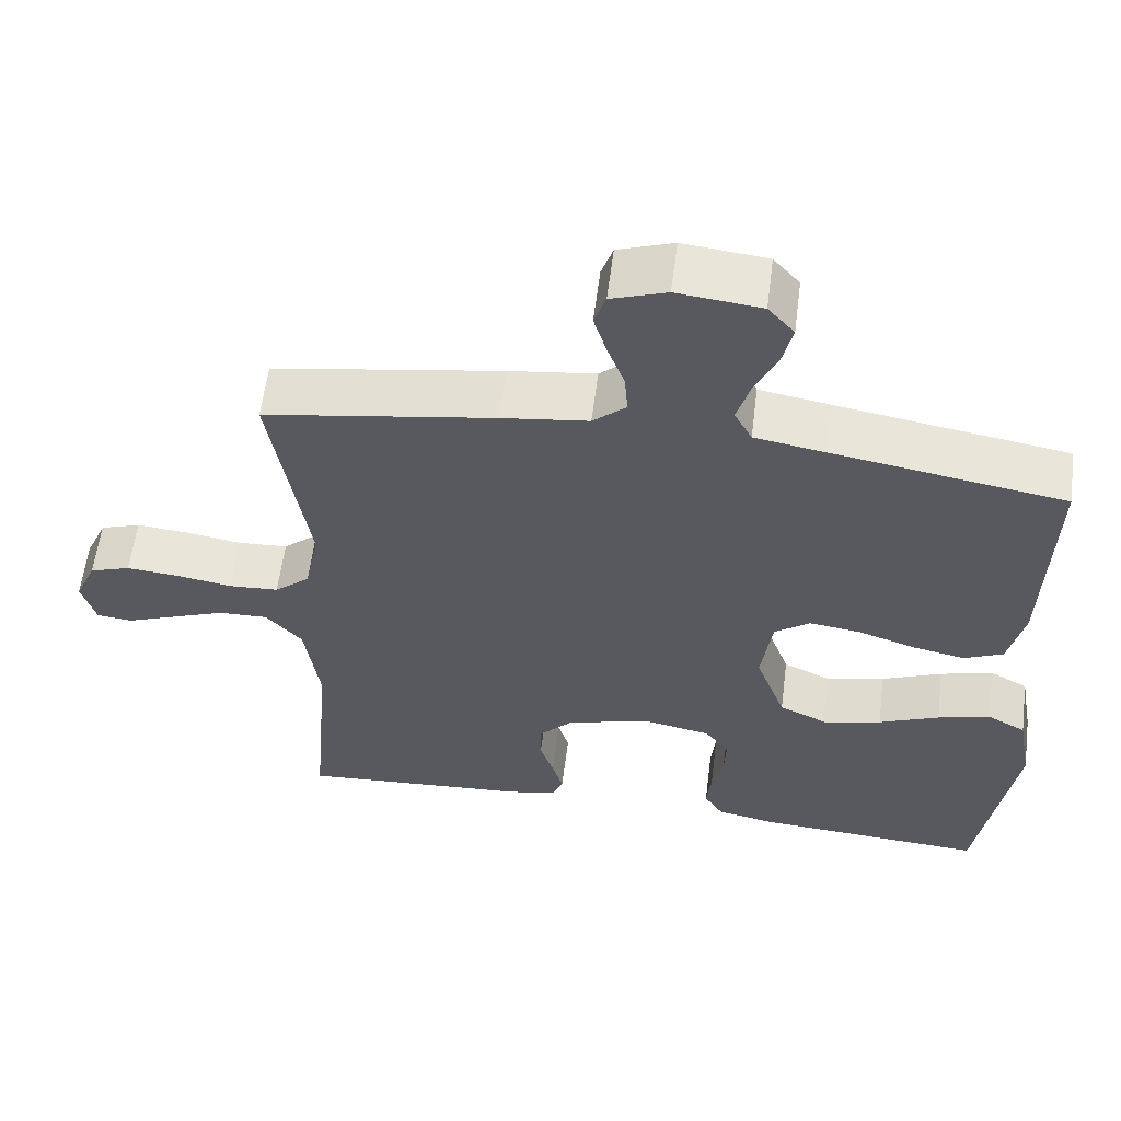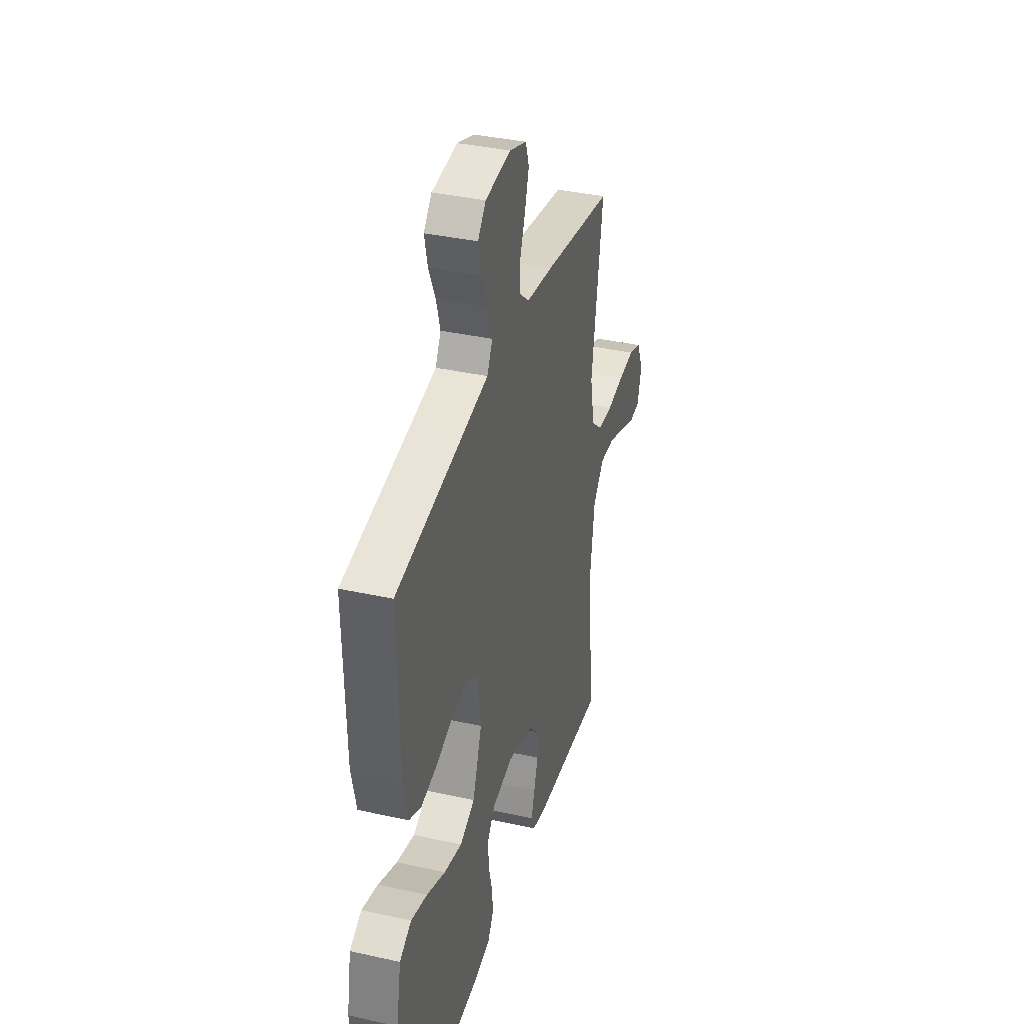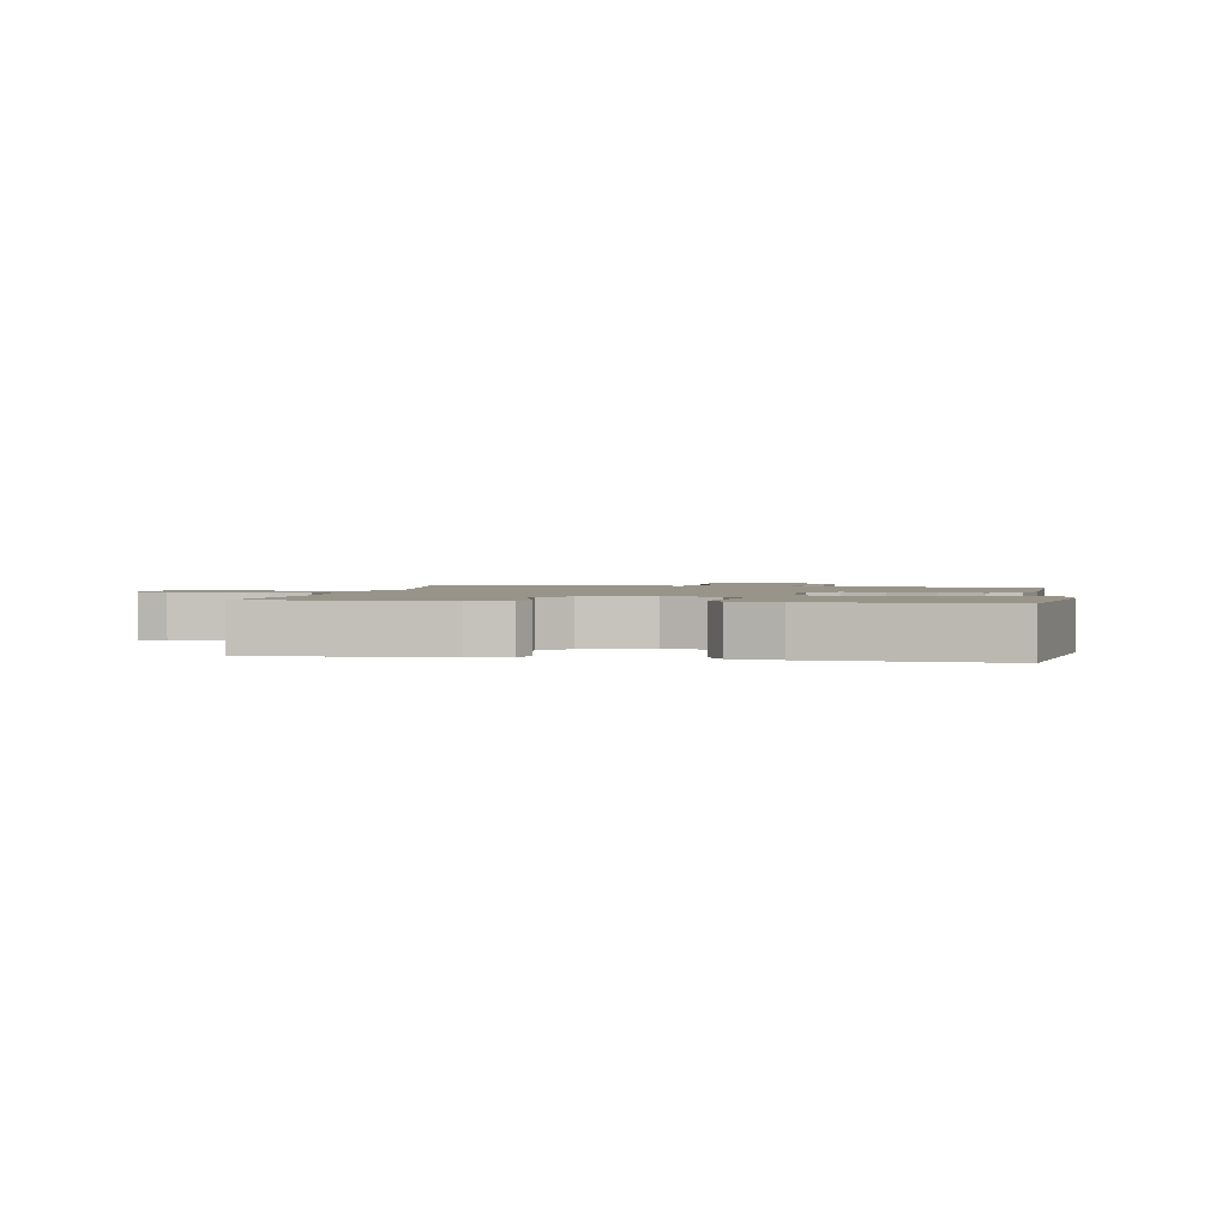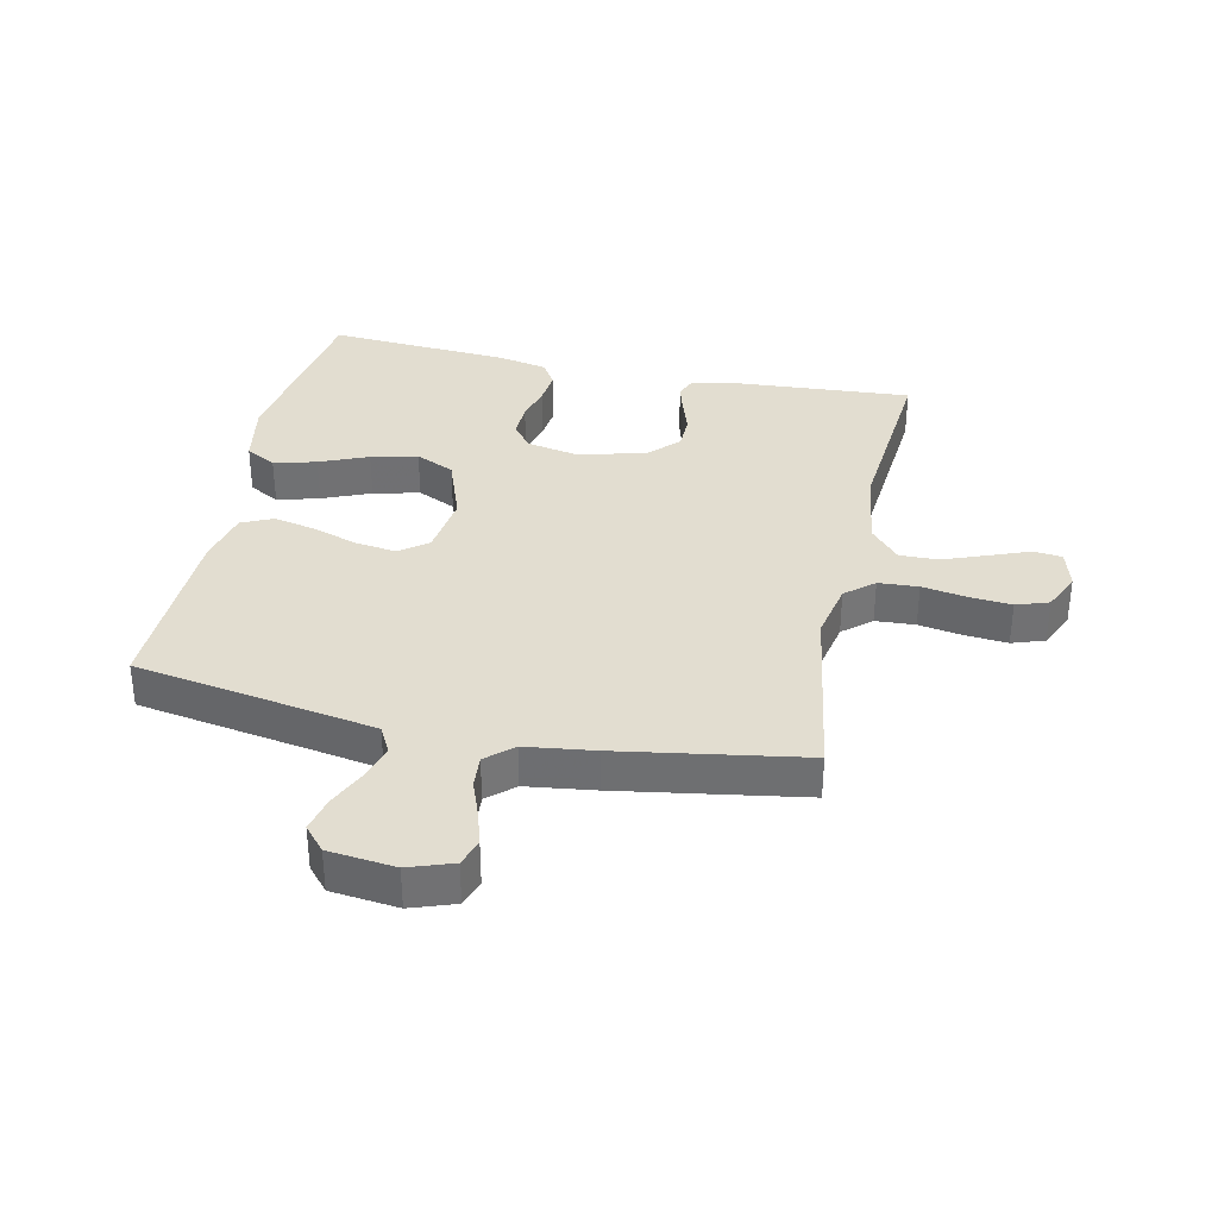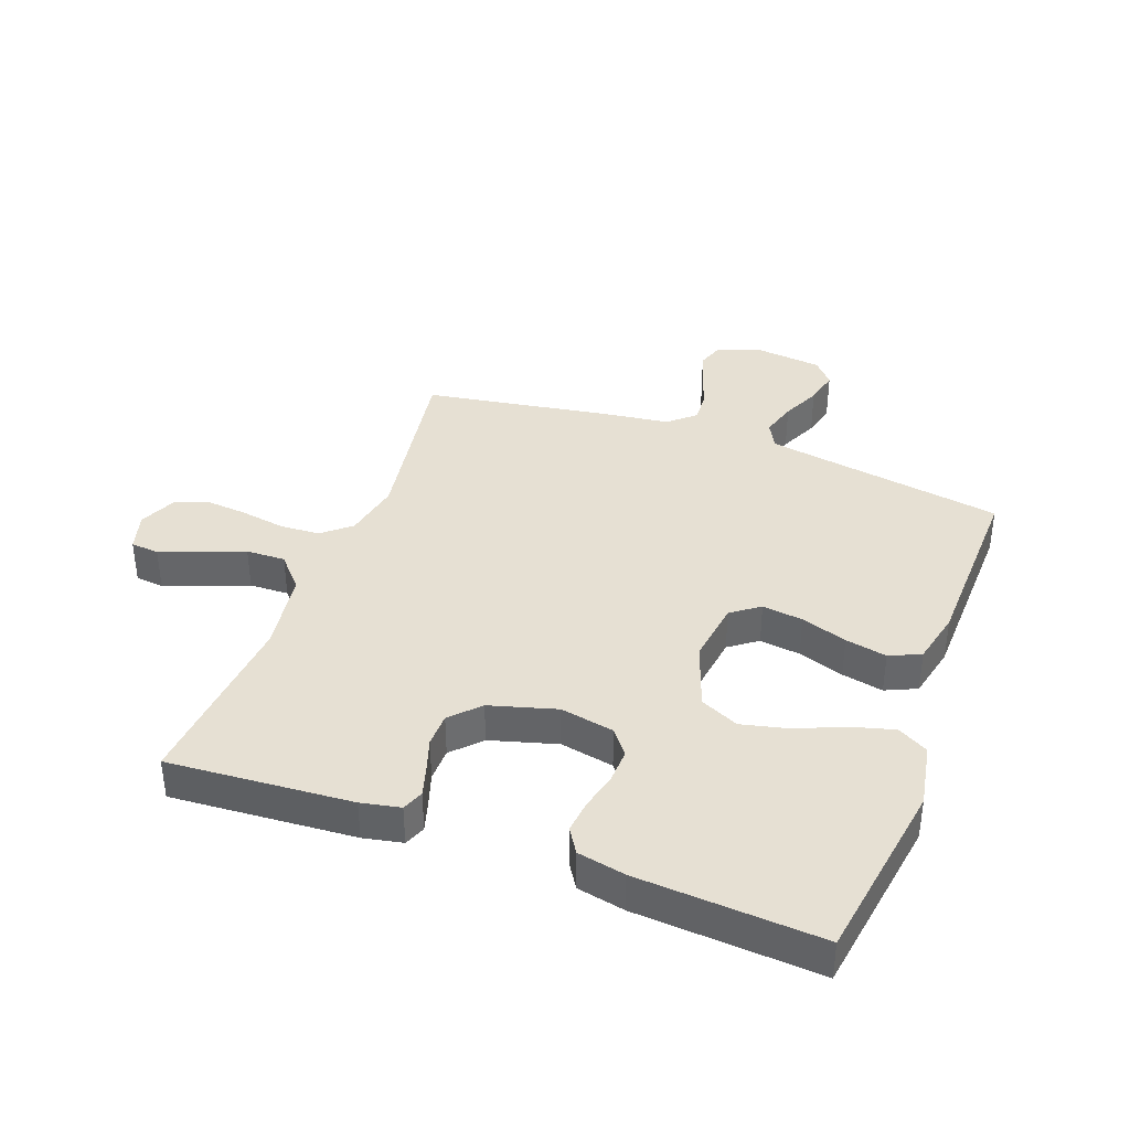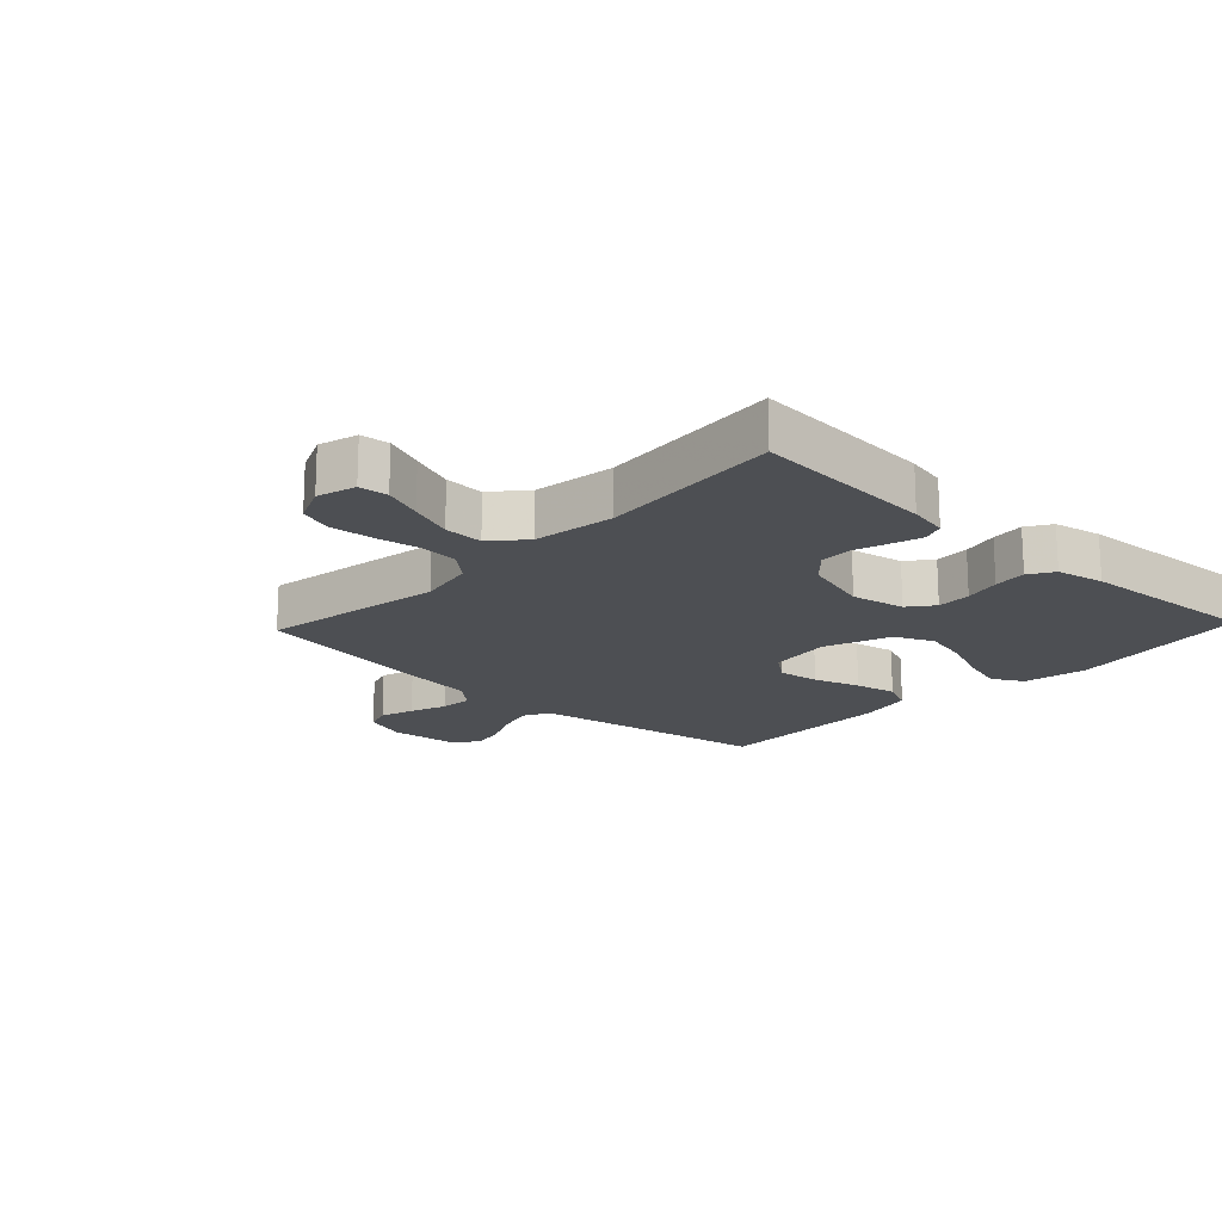
<metadata>
{"format":"obj","ext":"obj","renderer":"f3d","projection":"perspective","resolution":1024,"background":"white","views":[{"elev":59.1,"azim":-172.7,"up":"+Z"},{"elev":36.8,"azim":-73.9,"up":"+Z"},{"elev":1.7,"azim":-169.6,"up":"+Y"},{"elev":35.1,"azim":12.2,"up":"+Y"},{"elev":38.3,"azim":-159.7,"up":"+Y"},{"elev":-17.7,"azim":136.6,"up":"+Y"}]}
</metadata>
<code>
v -0.5 0.07 -0.5
v -0.546 0.07 -0.2
v -0.527 0.07 -0.095
v -0.477 0.07 -0.067
v -0.408 0.07 -0.086
v -0.329 0.07 -0.119
v -0.253 0.07 -0.137
v -0.19 0.07 -0.108
v -0.151 0.07 0
v -0.165 0.07 0.103
v -0.211 0.07 0.137
v -0.278 0.07 0.128
v -0.353 0.07 0.103
v -0.421 0.07 0.089
v -0.472 0.07 0.112
v -0.492 0.07 0.2
v -0.5 0.07 0.5
v -0.2 0.07 0.55
v -0.107 0.07 0.566
v -0.084 0.07 0.609
v -0.101 0.07 0.668
v -0.13 0.07 0.731
v -0.143 0.07 0.788
v -0.109 0.07 0.827
v 0 0.07 0.839
v 0.072 0.07 0.814
v 0.087 0.07 0.77
v 0.07 0.07 0.714
v 0.048 0.07 0.655
v 0.044 0.07 0.602
v 0.087 0.07 0.564
v 0.2 0.07 0.549
v 0.5 0.07 0.5
v 0.452 0.07 0.2
v 0.471 0.07 0.106
v 0.517 0.07 0.067
v 0.582 0.07 0.063
v 0.654 0.07 0.075
v 0.723 0.07 0.081
v 0.776 0.07 0.063
v 0.804 0.07 0
v 0.786 0.07 -0.063
v 0.739 0.07 -0.068
v 0.675 0.07 -0.043
v 0.604 0.07 -0.016
v 0.54 0.07 -0.014
v 0.493 0.07 -0.067
v 0.474 0.07 -0.2
v 0.5 0.07 -0.5
v 0.2 0.07 -0.479
v 0.136 0.07 -0.466
v 0.122 0.07 -0.431
v 0.136 0.07 -0.383
v 0.154 0.07 -0.328
v 0.153 0.07 -0.273
v 0.109 0.07 -0.227
v 0 0.07 -0.196
v -0.088 0.07 -0.213
v -0.12 0.07 -0.254
v -0.118 0.07 -0.31
v -0.103 0.07 -0.37
v -0.097 0.07 -0.424
v -0.122 0.07 -0.464
v -0.2 0.07 -0.48
v -0.5 0 -0.5
v -0.546 0 -0.2
v -0.527 0 -0.095
v -0.477 0 -0.067
v -0.408 0 -0.086
v -0.329 0 -0.119
v -0.253 0 -0.137
v -0.19 0 -0.108
v -0.151 0 0
v -0.165 0 0.103
v -0.211 0 0.137
v -0.278 0 0.128
v -0.353 0 0.103
v -0.421 0 0.089
v -0.472 0 0.112
v -0.492 0 0.2
v -0.5 0 0.5
v -0.2 0 0.55
v -0.107 0 0.566
v -0.084 0 0.609
v -0.101 0 0.668
v -0.13 0 0.731
v -0.143 0 0.788
v -0.109 0 0.827
v 0 0 0.839
v 0.072 0 0.814
v 0.087 0 0.77
v 0.07 0 0.714
v 0.048 0 0.655
v 0.044 0 0.602
v 0.087 0 0.564
v 0.2 0 0.549
v 0.5 0 0.5
v 0.452 0 0.2
v 0.471 0 0.106
v 0.517 0 0.067
v 0.582 0 0.063
v 0.654 0 0.075
v 0.723 0 0.081
v 0.776 0 0.063
v 0.804 0 0
v 0.786 0 -0.063
v 0.739 0 -0.068
v 0.675 0 -0.043
v 0.604 0 -0.016
v 0.54 0 -0.014
v 0.493 0 -0.067
v 0.474 0 -0.2
v 0.5 0 -0.5
v 0.2 0 -0.479
v 0.136 0 -0.466
v 0.122 0 -0.431
v 0.136 0 -0.383
v 0.154 0 -0.328
v 0.153 0 -0.273
v 0.109 0 -0.227
v 0 0 -0.196
v -0.088 0 -0.213
v -0.12 0 -0.254
v -0.118 0 -0.31
v -0.103 0 -0.37
v -0.097 0 -0.424
v -0.122 0 -0.464
v -0.2 0 -0.48
f 4 5 6
f 3 4 6
f 2 3 6
f 1 2 6
f 64 1 6
f 63 64 6
f 62 63 6
f 61 62 6
f 60 61 6
f 59 60 6 7
f 58 59 7 8
f 57 58 8 9
f 56 57 9 10
f 55 56 10
f 52 53 54
f 51 52 54
f 50 51 54
f 49 50 54
f 48 49 54
f 47 48 54 55
f 46 47 55 10
f 42 43 44
f 41 42 44
f 40 41 44
f 39 40 44
f 38 39 44
f 37 38 44
f 36 37 44 45
f 46 10 11
f 45 46 11
f 36 45 11
f 35 36 11
f 31 32 33 34
f 34 35 11
f 31 34 11
f 30 31 11
f 27 28 29
f 26 27 29
f 25 26 29
f 24 25 29
f 23 24 29
f 22 23 29
f 21 22 29
f 20 21 29 30
f 16 17 18
f 15 16 18
f 14 15 18
f 13 14 18
f 12 13 18
f 12 18 19
f 19 20 30
f 12 19 30
f 11 12 30
f 70 69 68
f 70 68 67
f 70 67 66
f 70 66 65
f 70 65 128
f 70 128 127
f 70 127 126
f 70 126 125
f 70 125 124
f 71 70 124 123
f 72 71 123 122
f 73 72 122 121
f 74 73 121 120
f 74 120 119
f 118 117 116
f 118 116 115
f 118 115 114
f 118 114 113
f 118 113 112
f 119 118 112 111
f 74 119 111 110
f 108 107 106
f 108 106 105
f 108 105 104
f 108 104 103
f 108 103 102
f 108 102 101
f 109 108 101 100
f 75 74 110
f 75 110 109
f 75 109 100
f 75 100 99
f 98 97 96 95
f 75 99 98
f 75 98 95
f 75 95 94
f 93 92 91
f 93 91 90
f 93 90 89
f 93 89 88
f 93 88 87
f 93 87 86
f 93 86 85
f 94 93 85 84
f 82 81 80
f 82 80 79
f 82 79 78
f 82 78 77
f 82 77 76
f 83 82 76
f 94 84 83
f 94 83 76
f 94 76 75
f 1 65 66 2
f 2 66 67 3
f 3 67 68 4
f 4 68 69 5
f 5 69 70 6
f 6 70 71 7
f 7 71 72 8
f 8 72 73 9
f 9 73 74 10
f 10 74 75 11
f 11 75 76 12
f 12 76 77 13
f 13 77 78 14
f 14 78 79 15
f 15 79 80 16
f 16 80 81 17
f 17 81 82 18
f 18 82 83 19
f 19 83 84 20
f 20 84 85 21
f 21 85 86 22
f 22 86 87 23
f 23 87 88 24
f 24 88 89 25
f 25 89 90 26
f 26 90 91 27
f 27 91 92 28
f 28 92 93 29
f 29 93 94 30
f 30 94 95 31
f 31 95 96 32
f 32 96 97 33
f 33 97 98 34
f 34 98 99 35
f 35 99 100 36
f 36 100 101 37
f 37 101 102 38
f 38 102 103 39
f 39 103 104 40
f 40 104 105 41
f 41 105 106 42
f 42 106 107 43
f 43 107 108 44
f 44 108 109 45
f 45 109 110 46
f 46 110 111 47
f 47 111 112 48
f 48 112 113 49
f 49 113 114 50
f 50 114 115 51
f 51 115 116 52
f 52 116 117 53
f 53 117 118 54
f 54 118 119 55
f 55 119 120 56
f 56 120 121 57
f 57 121 122 58
f 58 122 123 59
f 59 123 124 60
f 60 124 125 61
f 61 125 126 62
f 62 126 127 63
f 63 127 128 64
f 64 128 65 1

</code>
